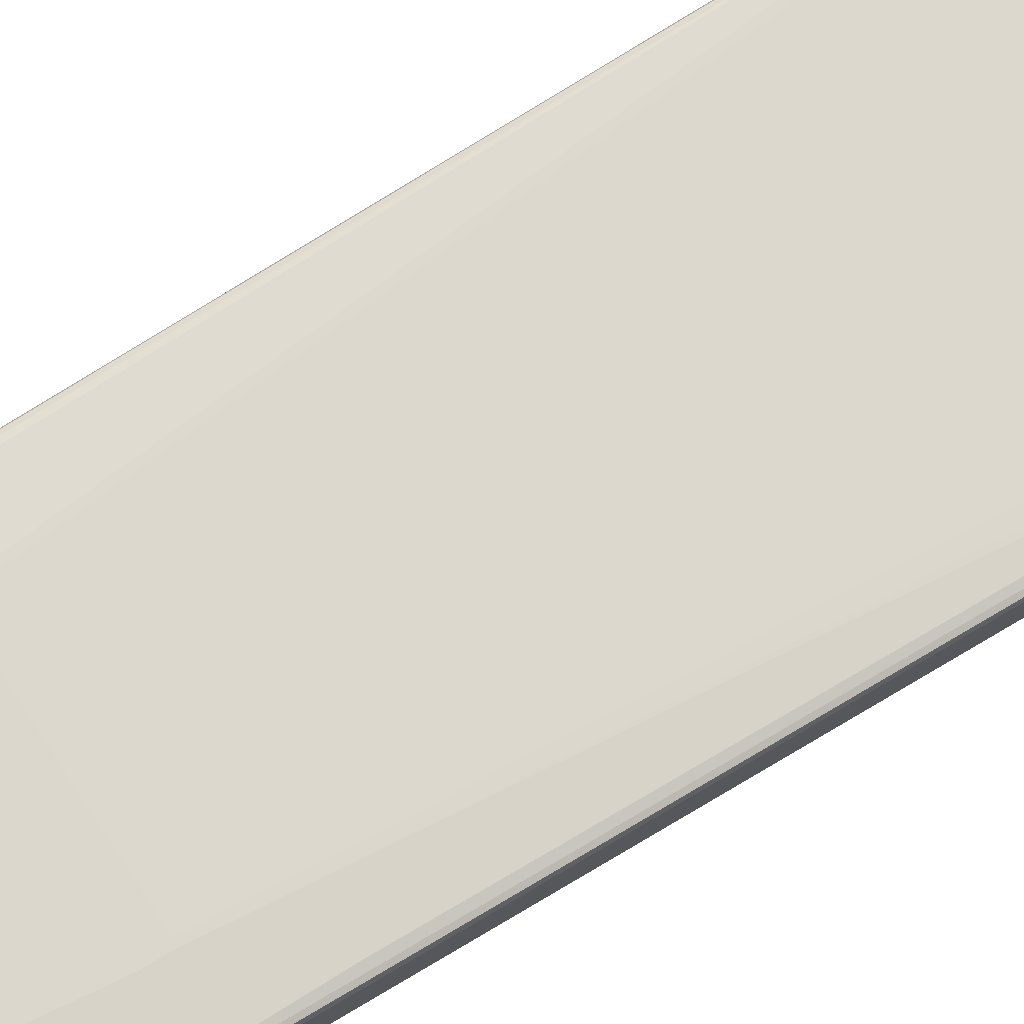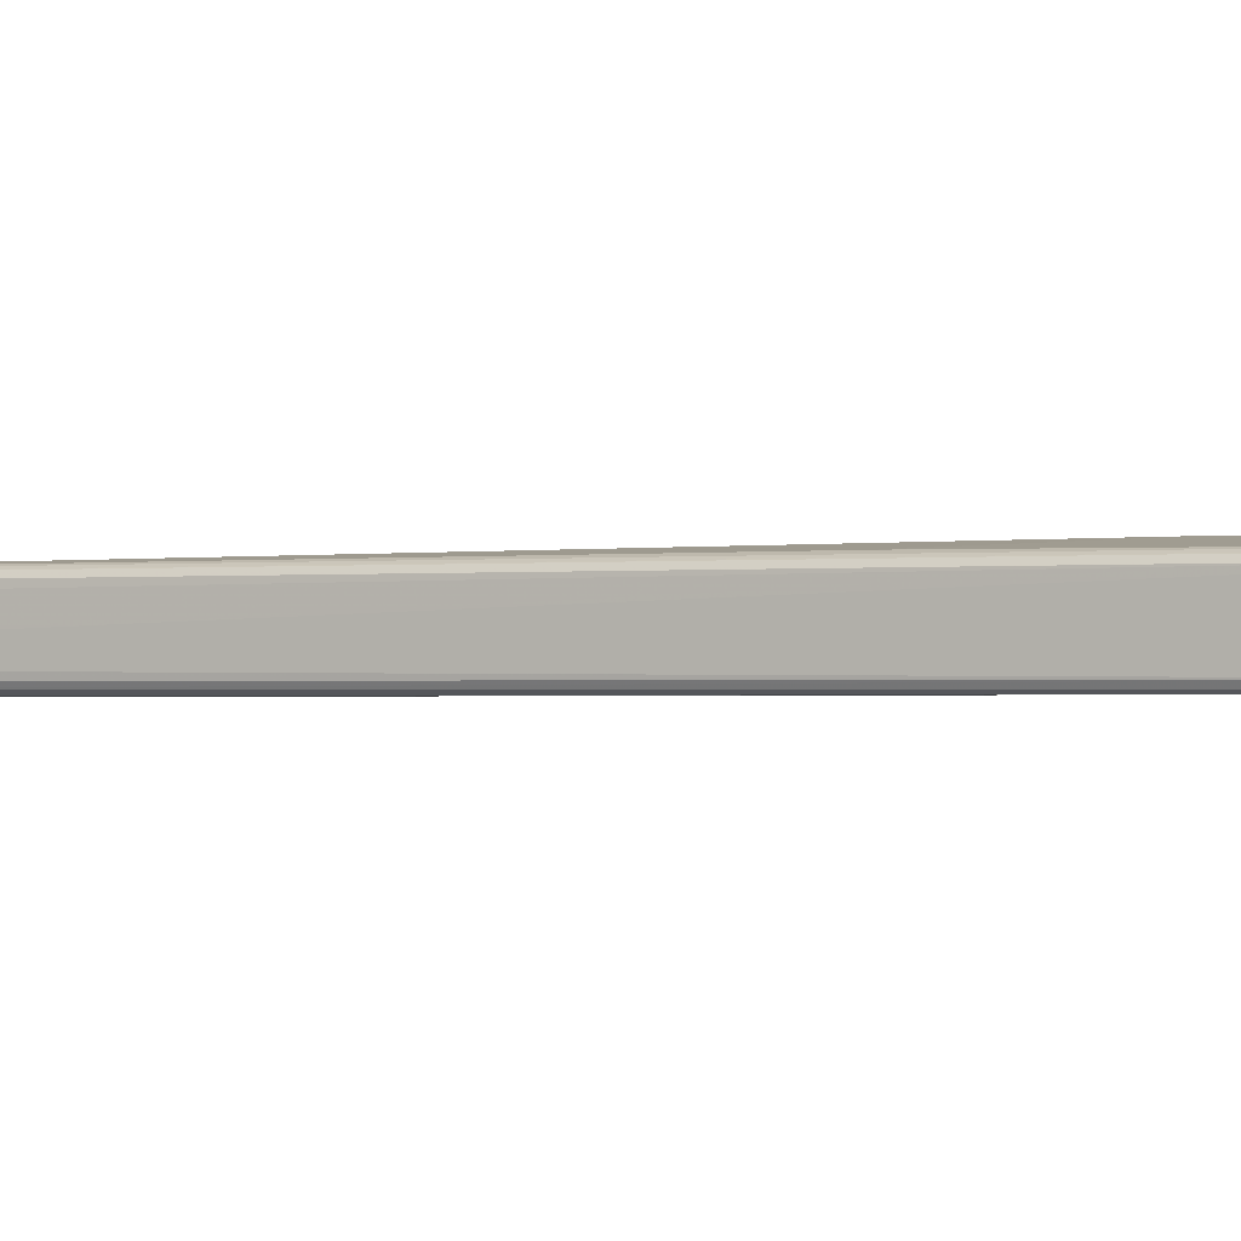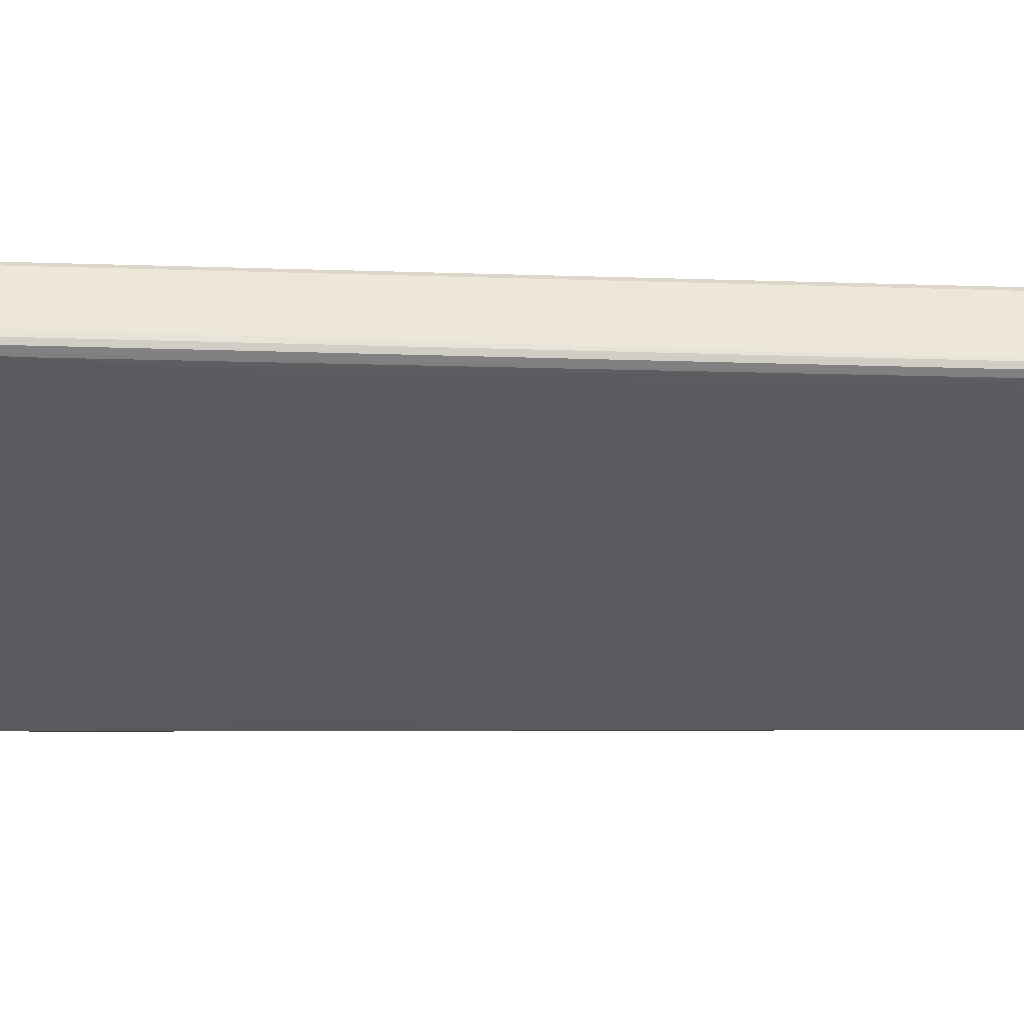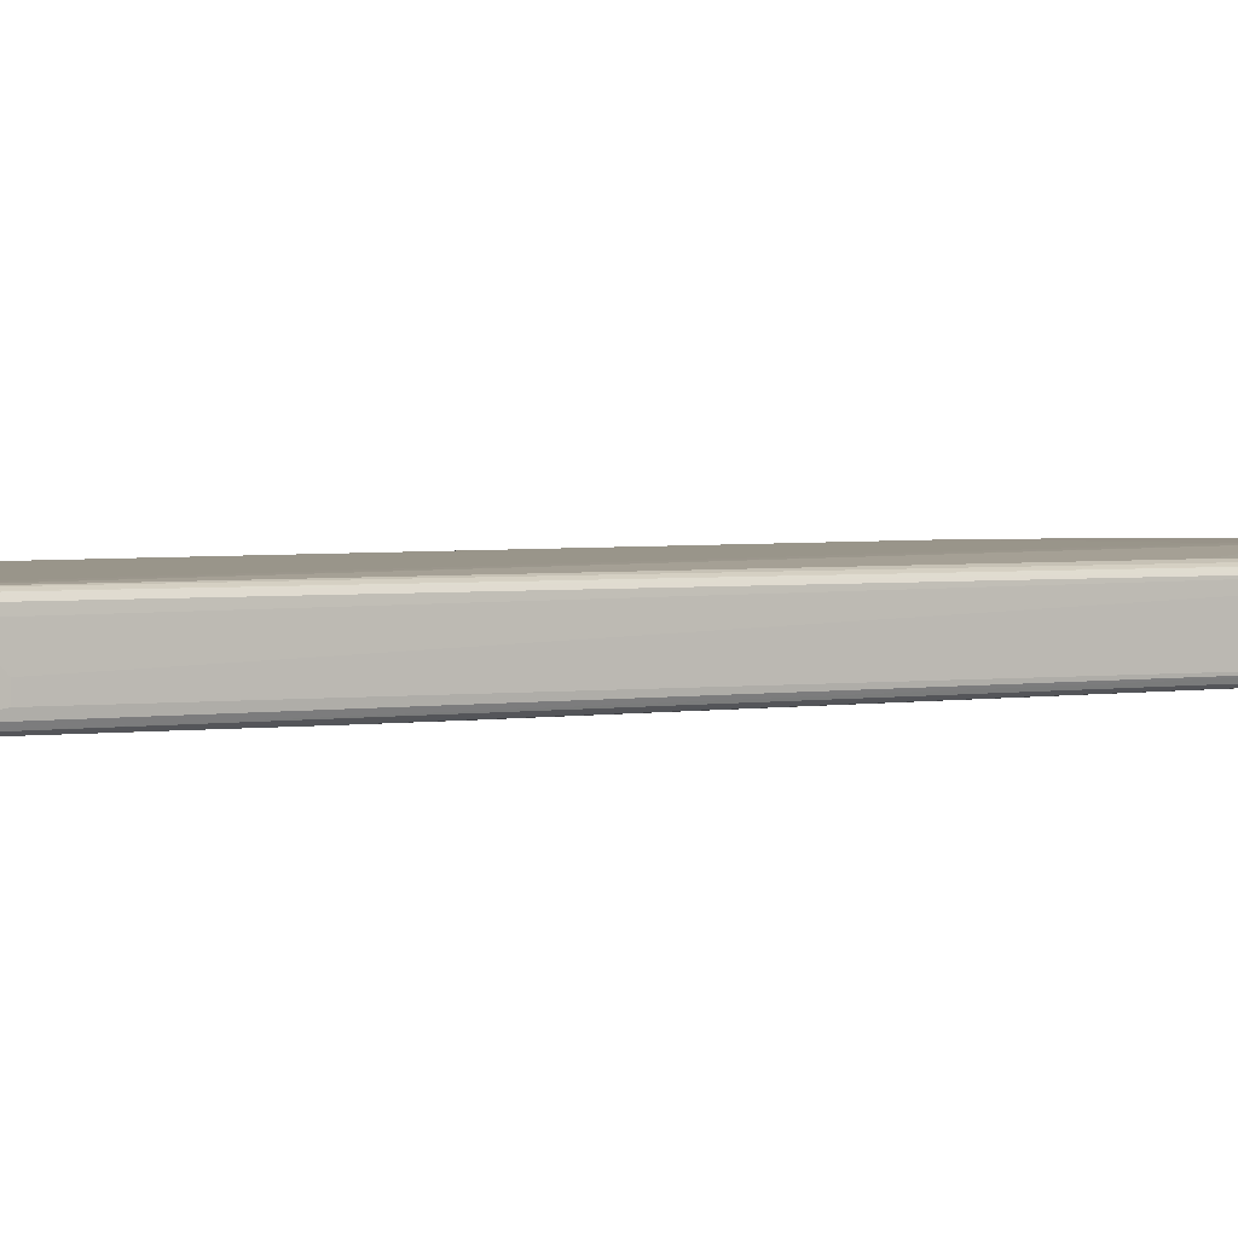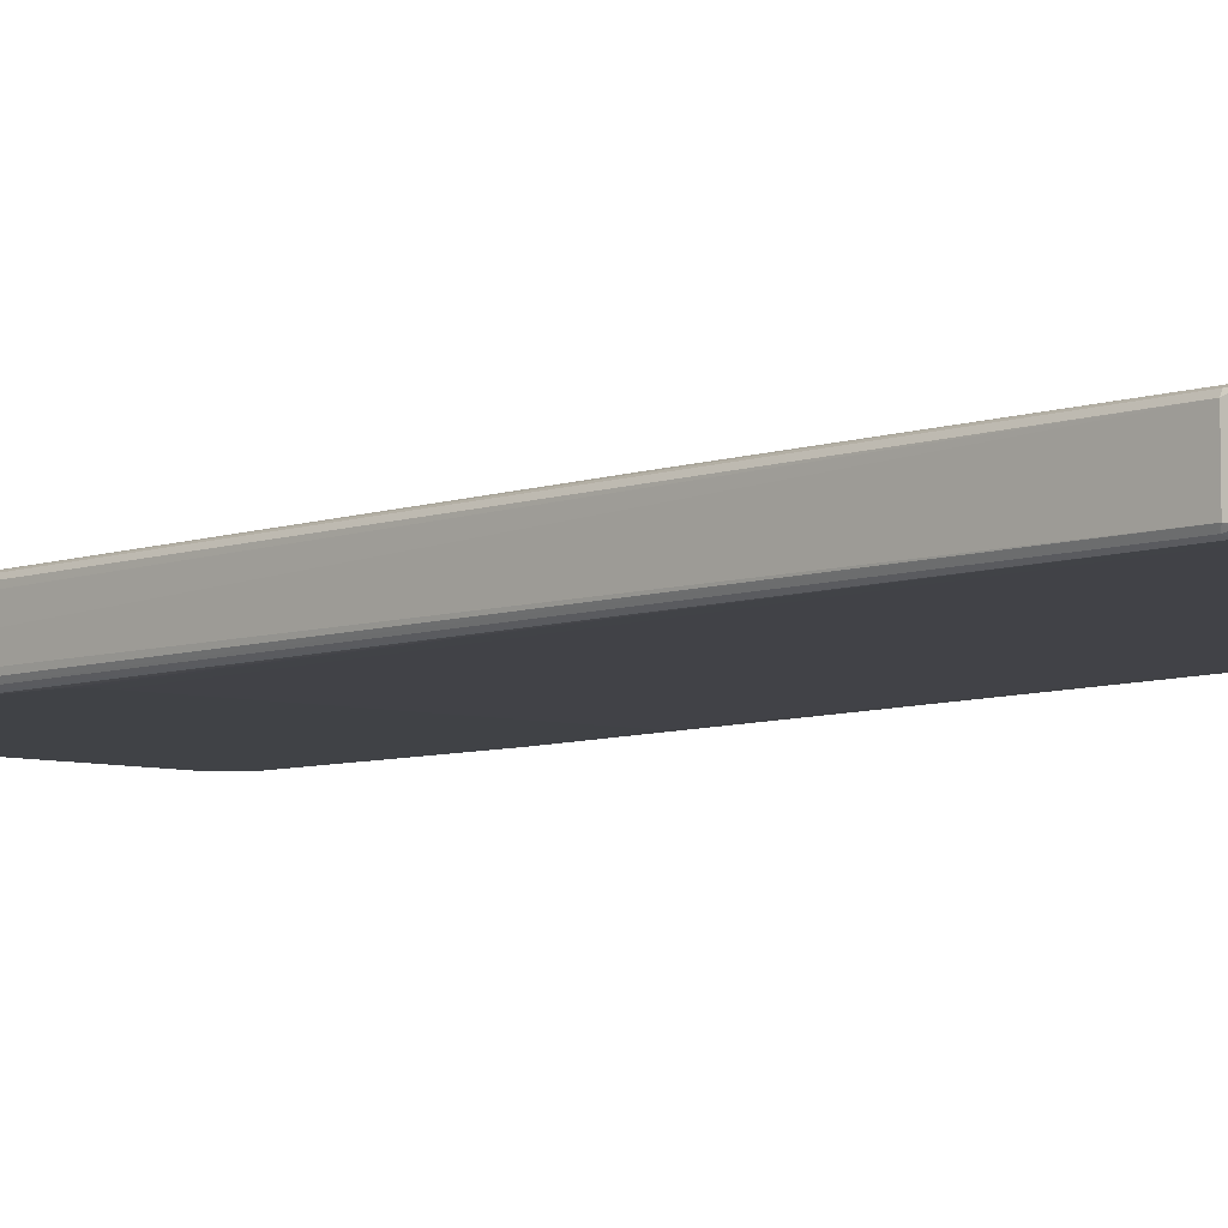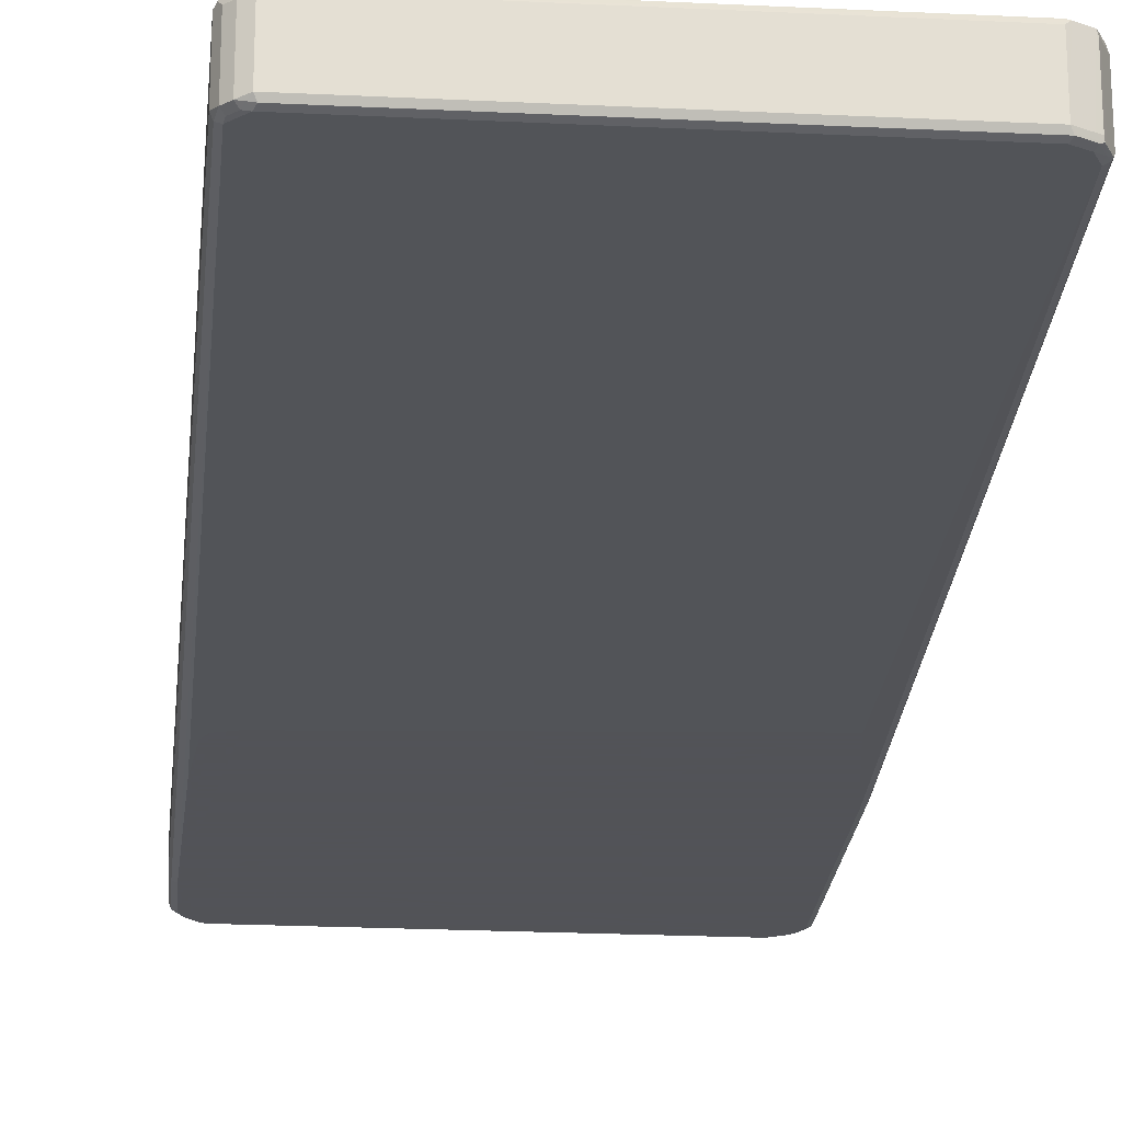
<metadata>
{"format":"obj","ext":"obj","renderer":"f3d","projection":"perspective","resolution":1024,"background":"white","views":[{"elev":73.2,"azim":58.0,"up":"+Z"},{"elev":-0.1,"azim":-63.4,"up":"+Z"},{"elev":-33.4,"azim":-91.8,"up":"+Z"},{"elev":1.6,"azim":-122.9,"up":"+Z"},{"elev":-6.5,"azim":-43.8,"up":"+Z"},{"elev":-22.5,"azim":-4.8,"up":"+Z"}]}
</metadata>
<code>
v -0.3521 0.7145 -0.04025
v -0.3521 0.7145 -0.02012
v -0.3521 0.7748 -0.05031
v -0.322 -0.8955 -0.04025
v -0.3521 0.7547 0.02012
v -0.322 -0.8955 0.04025
v -0.3521 0.8754 -0.05031
v -0.3488 0.7781 -0.05702
v -0.3186 -0.8921 -0.04695
v -0.317 -0.9006 -0.04528
v -0.3152 -0.9089 -0.04361
v -0.3521 0.7949 0.03019
v -0.3186 -0.9022 0.04361
v -0.317 -0.9006 0.04779
v -0.3186 -0.8955 0.04695
v -0.3488 0.7949 0.03689
v -0.3521 0.8754 0.03019
v -0.3497 0.8805 0.03521
v -0.3488 0.8821 -0.05031
v -0.3472 0.883 -0.05534
v -0.3488 0.8787 -0.05702
v -0.3421 0.7748 -0.06038
v -0.3119 -0.8955 -0.05031
v -0.3001 -0.914 -0.04863
v -0.3052 -0.9189 -0.04361
v -0.3152 -0.9089 0.03689
v -0.3102 -0.9039 -0.04863
v -0.2985 -0.9224 0.04361
v -0.2968 -0.9207 0.04779
v -0.3119 -0.8955 0.05031
v -0.3472 0.7899 0.03773
v -0.3488 0.8754 0.03689
v -0.3434 0.8854 0.03773
v -0.3396 0.9006 0.03521
v -0.3421 0.8955 0.03019
v -0.3421 0.8955 -0.05031
v -0.3371 0.9031 -0.05534
v -0.3388 0.8988 -0.05702
v -0.3421 0.8754 -0.06038
v -0.3321 0.4426 -0.06038
v -0.2918 -0.9157 -0.05031
v -0.322 0.332 -0.06038
v -0.3119 0.3119 -0.06038
v -0.2968 -0.9207 -0.04528
v -0.3052 -0.9189 0.03689
v -0.2918 -0.9258 -0.04025
v -0.2918 -0.9258 0.04025
v -0.2918 -0.9224 0.04695
v 0.2817 -0.9224 0.04695
v 0.2817 -0.9157 0.05031
v -0.2918 -0.9157 0.05031
v -0.1711 -0.7547 0.06038
v -0.1911 -0.7346 0.06038
v -0.2012 -0.7145 0.06038
v -0.3119 -0.3621 0.05031
v -0.3421 0.7949 0.04025
v -0.3421 0.8754 0.04025
v -0.3333 0.9055 0.03773
v -0.3354 0.9089 0.03019
v -0.3354 0.9089 -0.05031
v -0.3321 0.9068 -0.05786
v -0.3321 0.8955 -0.06038
v 0.2817 -0.9157 -0.05031
v -0.2884 -0.9224 -0.04695
v -0.2817 0.3018 -0.06038
v 0.1308 0.2717 -0.06038
v 0.2717 0.2615 -0.06038
v 0.2817 -0.9258 -0.04025
v 0.2817 -0.9258 0.04025
v 0.2868 -0.9233 0.04528
v 0.2918 -0.9169 0.04779
v 0.3019 -0.9055 0.05031
v 0.161 -0.7547 0.06038
v -0.2012 -0.5635 0.06038
v -0.3321 0.8955 0.04025
v -0.3232 0.9157 0.03773
v -0.3253 0.9189 0.03019
v -0.3253 0.9189 -0.05031
v -0.322 0.9169 -0.05786
v -0.3119 0.9157 -0.06038
v 0.2851 -0.9224 -0.04695
v 0.3119 0.2615 -0.06038
v 0.3019 -0.9055 -0.05031
v 0.2893 -0.9207 -0.04528
v 0.3019 -0.9157 -0.04025
v 0.3069 -0.9131 0.04528
v 0.3086 -0.9089 0.04695
v 0.3119 -0.8854 0.05031
v 0.1911 -0.7244 0.06038
v 0.1811 -0.7346 0.06038
v -0.1911 -0.5434 0.06038
v -0.3119 0.9157 0.04025
v -0.1811 -0.5332 0.06038
v -0.161 -0.5131 0.06038
v -0.3152 0.9224 0.03689
v -0.3195 0.9207 0.03521
v -0.3119 0.9258 0.03019
v -0.317 0.9233 -0.05534
v -0.3119 0.9224 -0.05702
v 0.3069 0.9207 -0.05786
v 0.3019 0.9157 -0.06038
v 0.3052 -0.9122 -0.04695
v 0.3094 -0.9106 -0.04528
v 0.3421 0.483 -0.06038
v 0.3119 -0.8854 -0.05031
v 0.3132 -0.8955 -0.04779
v 0.3086 -0.9122 -0.04025
v 0.3086 -0.9122 0.04025
v 0.3119 -0.9055 0.04025
v 0.317 -0.893 0.04528
v 0.3186 -0.8888 0.04695
v 0.2113 -0.5434 0.06038
v 0.3421 0.4729 0.04025
v 0.3119 -0.3621 0.05031
v 0.3019 0.9157 0.04025
v 0.1711 -0.5031 0.06038
v 0.2985 0.9224 0.03689
v -0.3119 0.9258 -0.05031
v 0.3019 0.9258 0.03019
v 0.3019 0.9224 -0.05702
v 0.3019 0.9258 -0.05031
v 0.327 0.9106 -0.05786
v 0.3086 0.9224 -0.05366
v 0.322 0.9055 -0.06038
v 0.3195 -0.8905 -0.04528
v 0.3119 -0.9055 -0.04025
v 0.3421 0.8754 -0.06038
v 0.3472 0.8805 -0.05786
v 0.3488 0.483 -0.05702
v 0.3186 -0.8854 -0.04695
v 0.322 -0.8854 0.04025
v 0.3497 0.4678 0.03521
v 0.3488 0.4696 0.03689
v 0.2113 -0.5131 0.06038
v 0.3421 0.8754 0.04025
v 0.322 0.9055 0.04025
v 0.3102 0.914 0.03857
v 0.3069 0.9207 0.03521
v 0.2012 -0.5031 0.06038
v 0.3152 0.9189 0.03353
v 0.3354 0.9089 0.03353
v 0.3354 0.9089 -0.04695
v 0.322 0.9157 -0.05031
v 0.3287 0.9122 -0.05366
v 0.3371 0.9006 -0.05786
v 0.3321 0.8955 -0.06038
v 0.3497 0.4779 -0.05534
v 0.322 -0.8854 -0.04025
v 0.3488 0.8821 -0.05366
v 0.3521 0.8754 -0.05031
v 0.3488 0.8754 -0.05702
v 0.3521 0.483 0.03019
v 0.3488 0.872 0.03689
v 0.3321 0.8955 0.04025
v 0.3472 0.8805 0.03521
v 0.3303 0.9039 0.03857
v 0.3371 0.9006 0.03521
v 0.3454 0.8888 0.03353
v 0.3421 0.8955 0.03019
v 0.3388 0.9022 -0.05366
v 0.3521 0.483 -0.05031
v 0.3488 0.8821 0.02683
v 0.3421 0.8955 -0.05031
v 0.3521 0.8754 0.03019
f 1 2 5
f 95 97 96
f 95 119 97
f 95 117 119
f 92 139 115
f 92 116 139
f 92 94 116
f 92 117 95
f 97 118 98
f 92 115 117
f 88 114 134
f 88 135 114
f 88 113 135
f 88 111 113
f 88 112 89
f 86 111 87
f 86 110 111
f 88 134 112
f 86 131 110
f 97 119 121
f 98 120 99
f 103 109 108
f 103 126 109
f 103 148 126
f 103 125 148
f 103 106 125
f 103 108 107
f 102 106 103
f 97 121 118
f 100 144 122
f 100 121 123
f 100 120 121
f 100 124 101
f 100 122 124
f 99 120 100
f 98 121 120
f 98 118 121
f 100 123 144
f 86 109 131
f 86 108 109
f 86 107 108
f 75 93 94
f 75 91 93
f 75 92 76
f 72 111 88
f 72 87 111
f 72 90 73
f 72 89 90
f 75 94 92
f 72 88 89
f 71 86 87
f 70 86 71
f 68 70 69
f 68 86 70
f 68 85 86
f 68 103 85
f 68 84 103
f 71 87 72
f 76 92 95
f 76 95 96
f 76 96 77
f 85 107 86
f 85 103 107
f 83 106 102
f 83 105 106
f 82 105 83
f 82 104 105
f 81 103 84
f 81 102 103
f 81 83 102
f 80 100 101
f 80 99 100
f 79 99 80
f 79 98 99
f 78 98 79
f 77 98 78
f 77 97 98
f 77 96 97
f 104 127 128
f 68 81 84
f 104 128 129
f 104 130 105
f 138 141 140
f 137 156 141
f 137 141 138
f 136 154 156
f 135 157 154
f 135 155 157
f 135 153 155
f 141 156 154
f 134 136 139
f 134 135 154
f 133 164 153
f 133 152 164
f 132 152 133
f 131 152 132
f 131 161 152
f 131 148 161
f 134 154 136
f 129 161 147
f 141 154 157
f 141 155 158
f 155 164 158
f 153 164 155
f 150 152 161
f 150 164 152
f 149 159 162
f 149 163 159
f 149 160 163
f 141 157 155
f 149 164 150
f 147 161 148
f 142 144 143
f 142 160 144
f 141 160 142
f 141 163 160
f 141 159 163
f 141 158 159
f 149 162 164
f 129 150 161
f 129 151 150
f 128 151 129
f 115 139 136
f 115 138 117
f 115 137 138
f 115 156 137
f 115 136 156
f 114 135 134
f 113 153 135
f 117 138 119
f 113 133 153
f 111 132 133
f 111 131 132
f 110 131 111
f 109 148 131
f 109 126 148
f 106 130 125
f 105 130 106
f 111 133 113
f 119 138 140
f 119 140 141
f 119 141 142
f 128 150 151
f 128 149 150
f 128 160 149
f 128 145 160
f 127 145 128
f 127 146 145
f 125 147 148
f 125 129 147
f 125 130 129
f 122 146 124
f 122 145 146
f 122 160 145
f 122 144 160
f 121 144 123
f 121 143 144
f 121 142 143
f 119 142 121
f 104 129 130
f 63 83 81
f 63 82 83
f 62 79 80
f 19 36 20
f 18 32 33
f 18 36 19
f 18 35 36
f 18 34 35
f 18 58 34
f 18 33 58
f 20 36 37
f 17 32 18
f 14 16 15
f 14 31 16
f 14 56 31
f 14 30 56
f 14 51 30
f 14 29 51
f 13 29 14
f 16 31 32
f 13 28 29
f 20 37 38
f 21 38 62
f 22 40 23
f 22 42 40
f 22 43 42
f 22 65 43
f 22 66 65
f 22 67 66
f 22 82 67
f 20 38 21
f 22 104 82
f 22 146 127
f 22 124 146
f 22 101 124
f 22 80 101
f 22 62 80
f 22 39 62
f 21 62 39
f 22 127 104
f 13 26 28
f 12 32 17
f 12 16 32
f 4 13 6
f 4 26 13
f 4 11 26
f 4 10 11
f 4 9 10
f 3 8 4
f 3 21 8
f 4 8 9
f 3 7 21
f 1 6 2
f 1 4 6
f 1 3 4
f 1 7 3
f 1 17 7
f 1 12 17
f 1 5 12
f 2 6 5
f 5 6 12
f 6 13 14
f 6 14 15
f 11 27 24
f 11 45 26
f 11 25 45
f 11 24 25
f 10 27 11
f 10 23 27
f 9 23 10
f 8 23 9
f 8 22 23
f 8 39 22
f 8 21 39
f 7 20 21
f 7 19 20
f 7 18 19
f 7 17 18
f 6 16 12
f 6 15 16
f 23 41 24
f 23 24 27
f 23 40 42
f 23 42 43
f 52 90 89
f 52 73 90
f 50 52 51
f 50 73 52
f 50 72 73
f 50 71 72
f 49 71 50
f 52 89 112
f 49 70 71
f 47 70 48
f 47 69 70
f 46 69 47
f 46 68 69
f 46 81 68
f 46 64 81
f 44 64 46
f 48 70 49
f 52 112 134
f 52 134 139
f 52 139 116
f 61 79 62
f 60 79 61
f 60 78 79
f 59 78 60
f 59 77 78
f 59 76 77
f 58 76 59
f 58 75 76
f 57 91 75
f 57 74 91
f 55 74 57
f 52 54 53
f 52 74 54
f 52 91 74
f 52 93 91
f 52 94 93
f 52 116 94
f 41 82 63
f 158 164 159
f 41 67 82
f 41 65 66
f 30 53 54
f 30 52 53
f 30 51 52
f 29 50 51
f 29 49 50
f 29 48 49
f 29 47 48
f 30 54 74
f 28 47 29
f 25 28 45
f 25 47 28
f 25 46 47
f 25 44 46
f 24 44 25
f 24 41 44
f 23 43 41
f 26 45 28
f 30 74 55
f 30 55 57
f 30 57 56
f 41 43 65
f 41 64 44
f 41 81 64
f 41 63 81
f 38 61 62
f 37 61 38
f 37 60 61
f 36 60 37
f 34 60 36
f 34 59 60
f 34 58 59
f 34 36 35
f 33 75 58
f 33 57 75
f 32 57 33
f 31 57 32
f 31 56 57
f 41 66 67
f 159 164 162

</code>
